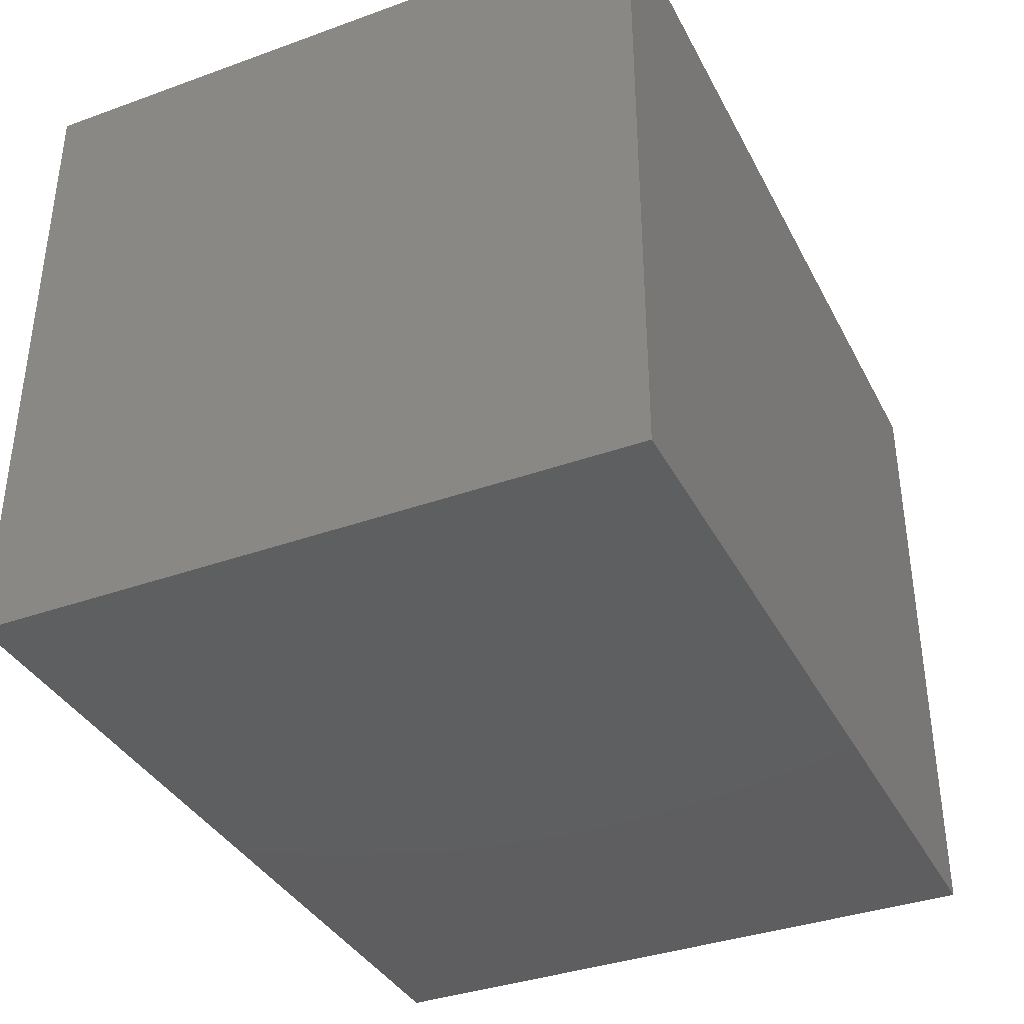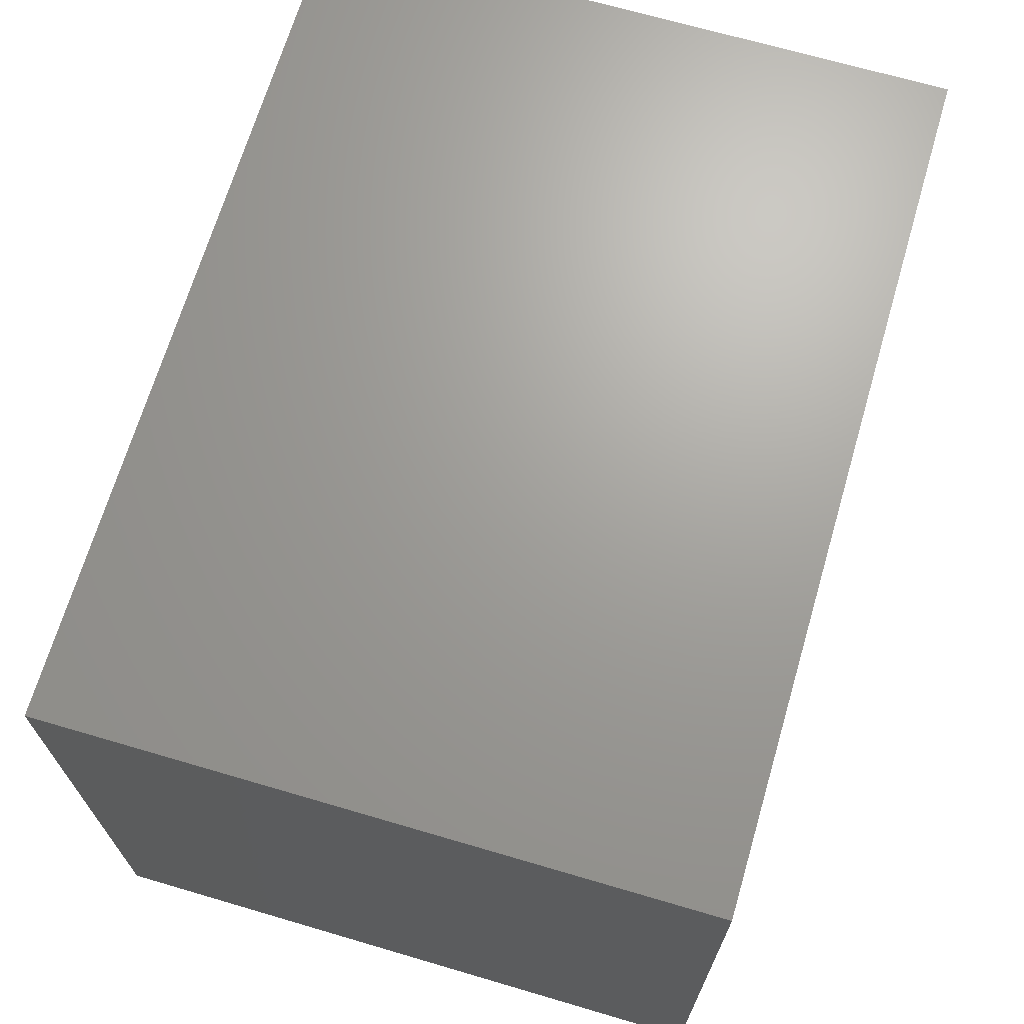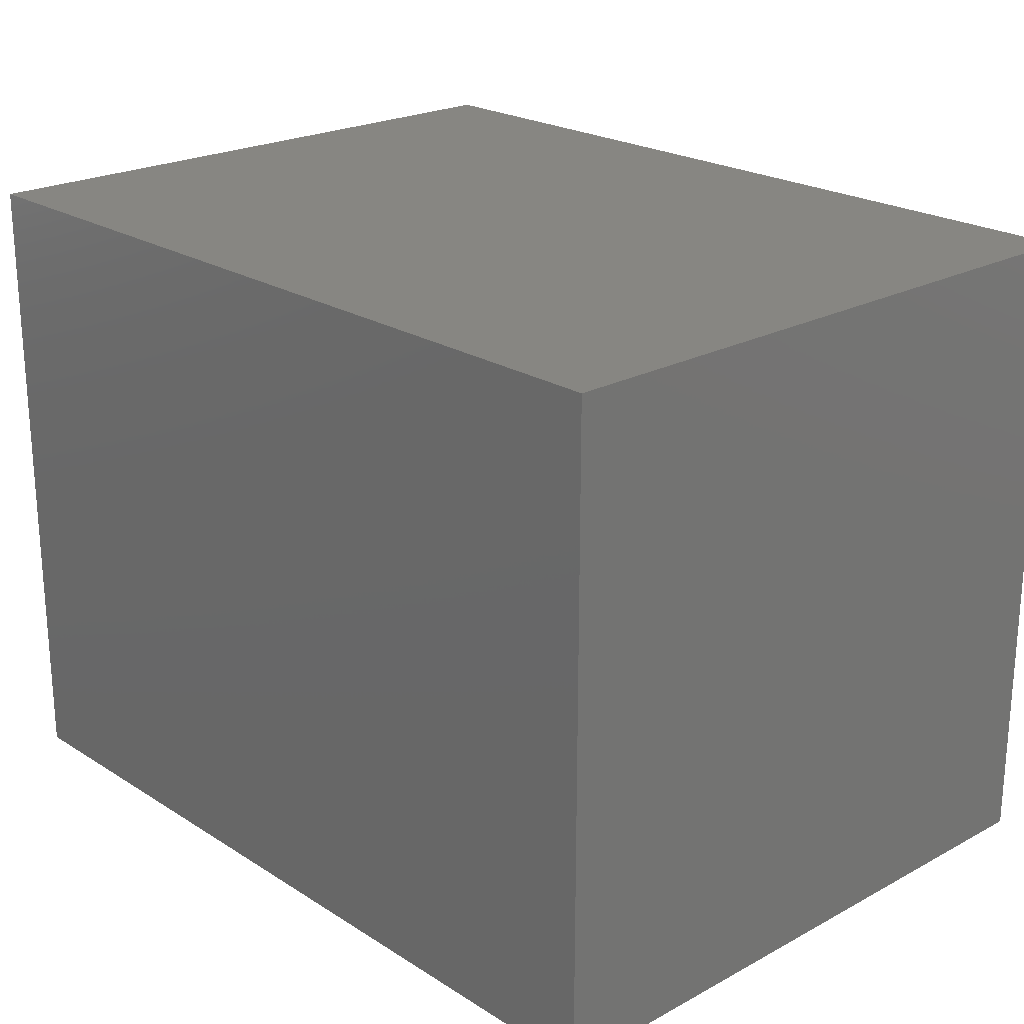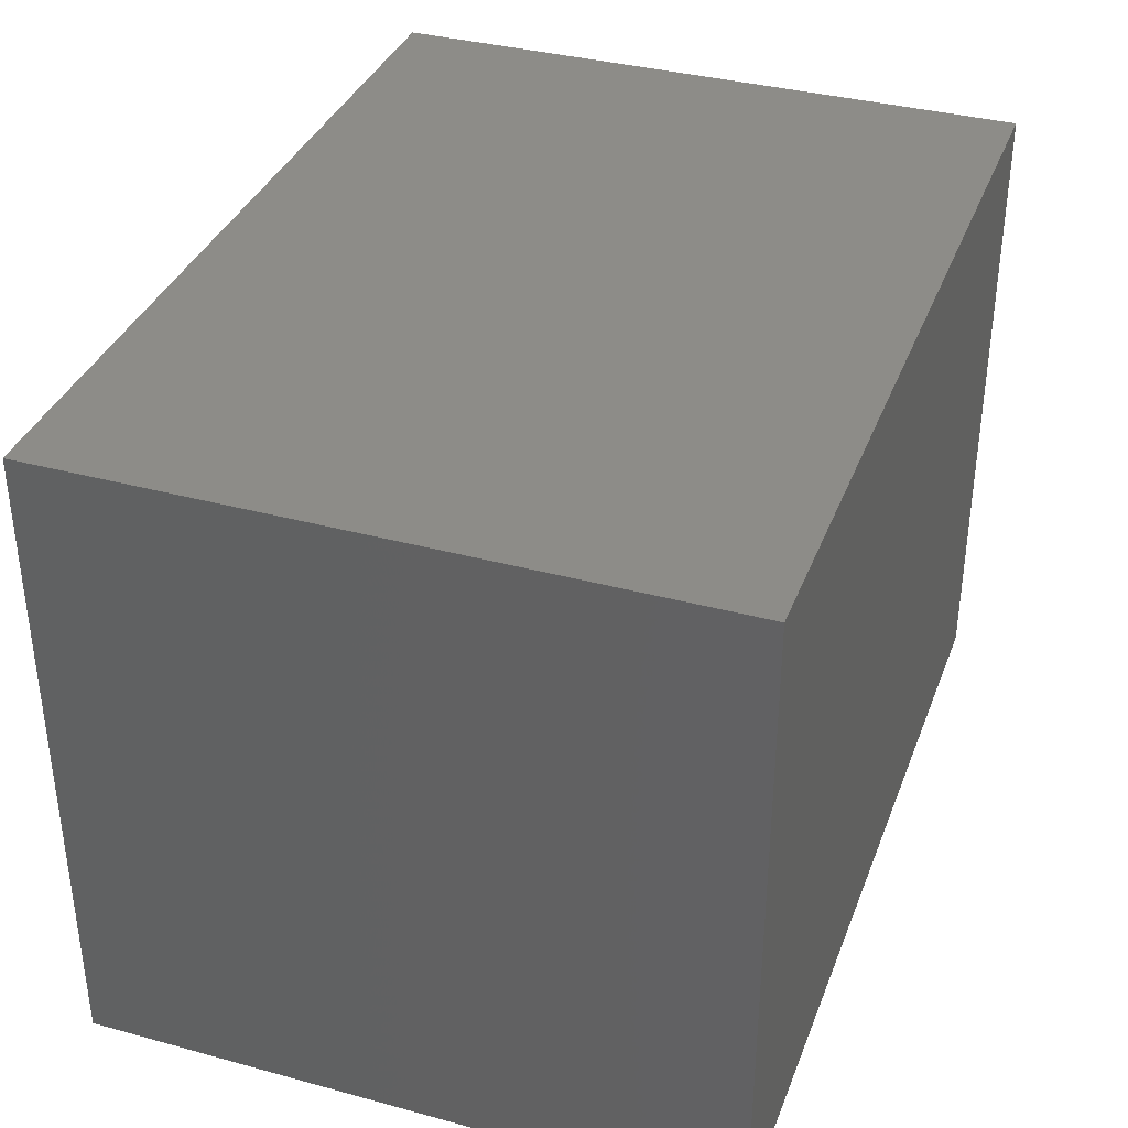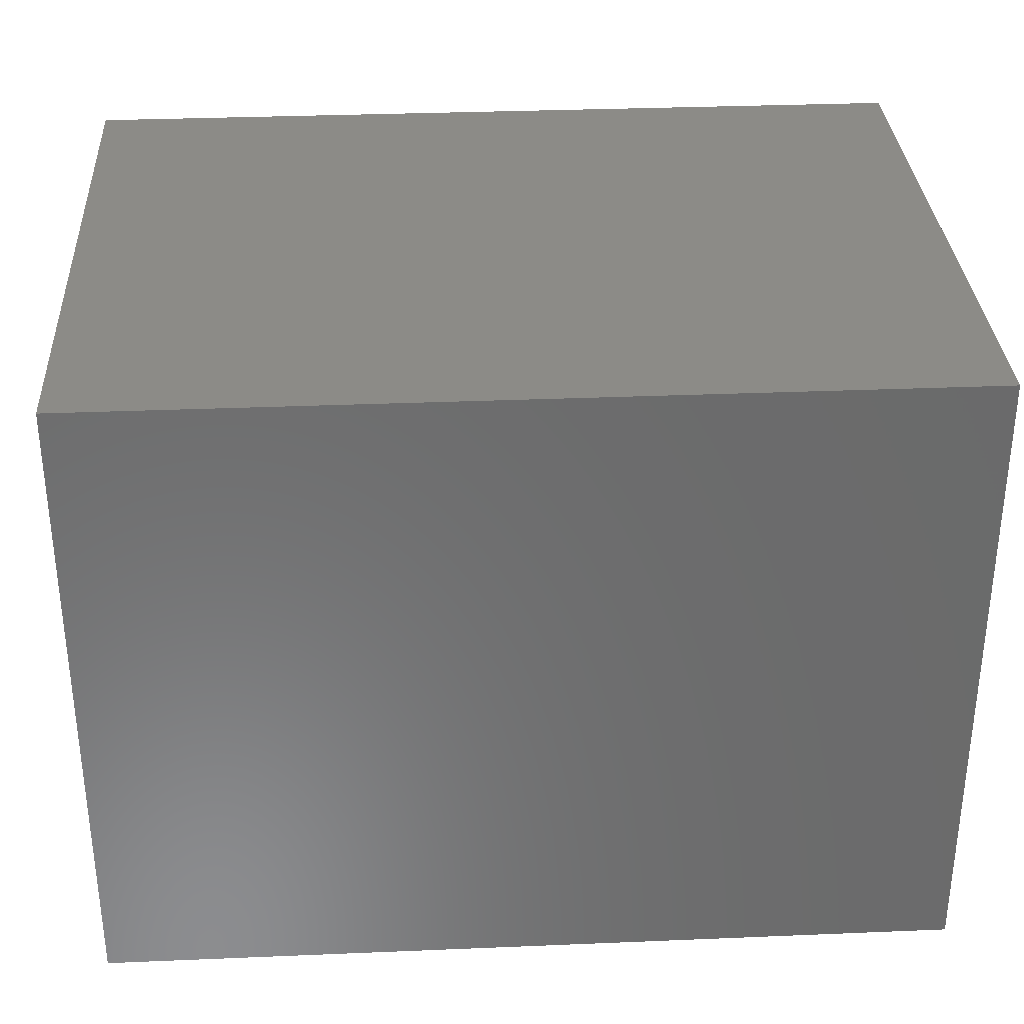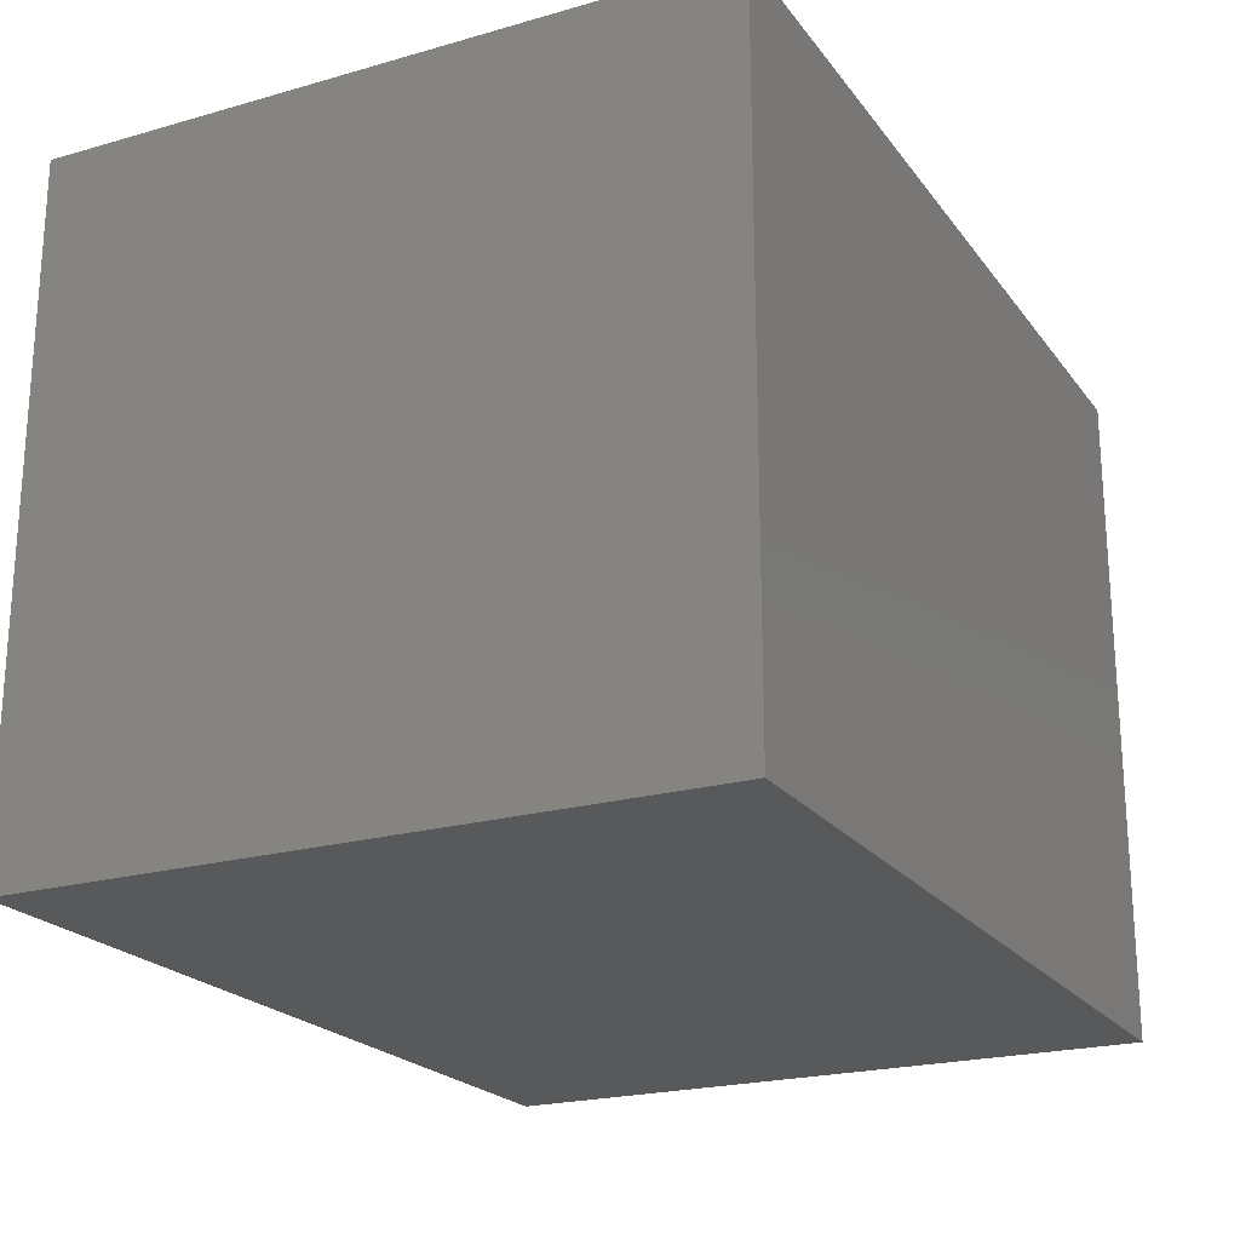
<metadata>
{"format":"stl","ext":"stl","renderer":"f3d","projection":"perspective","resolution":1024,"background":"white","views":[{"elev":-36.9,"azim":-65.1,"up":"+Z"},{"elev":68.4,"azim":-73.6,"up":"+Z"},{"elev":22.4,"azim":47.2,"up":"+Z"},{"elev":36.2,"azim":109.5,"up":"+Z"},{"elev":32.6,"azim":-3.3,"up":"+Z"},{"elev":-21.7,"azim":-63.4,"up":"+Z"}]}
</metadata>
<code>
# stl→obj: 8 verts, 12 faces
v 0 3 3
v 4 0 3
v 4 3 3
v 0 0 3
v 0 0 0
v 4 3 0
v 4 0 0
v 0 3 0
f 1 2 3
f 2 1 4
f 5 6 7
f 6 5 8
f 5 2 4
f 2 5 7
f 2 6 3
f 6 2 7
f 6 1 3
f 1 6 8
f 5 1 8
f 1 5 4

</code>
